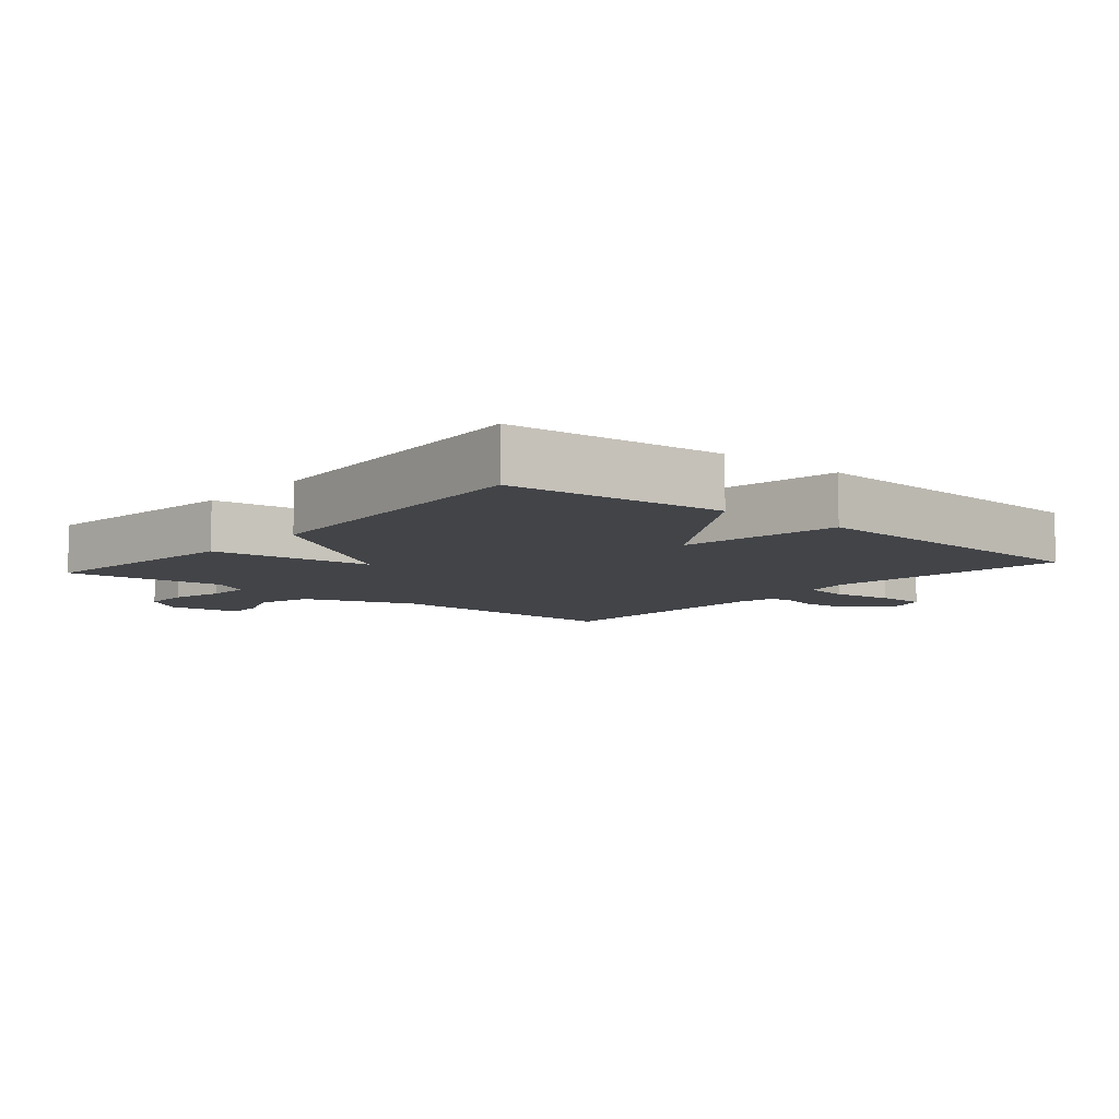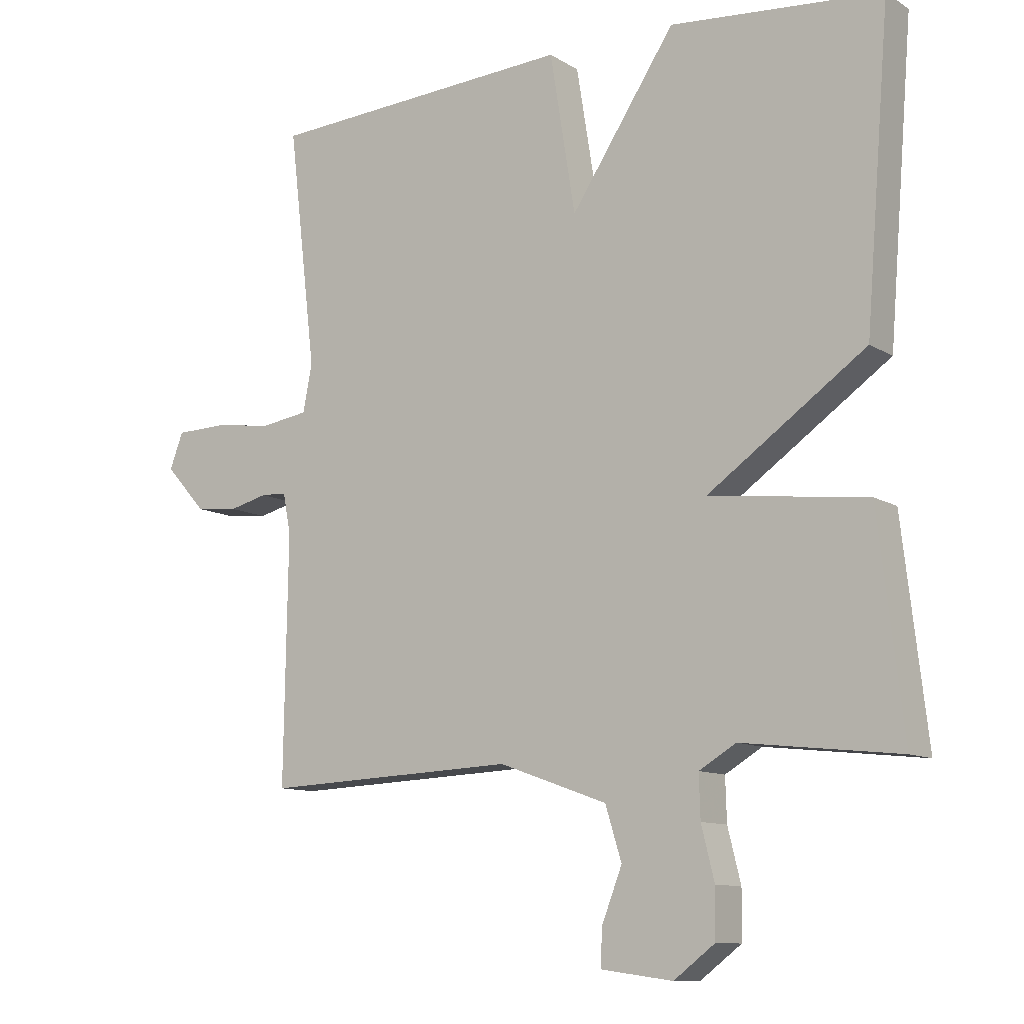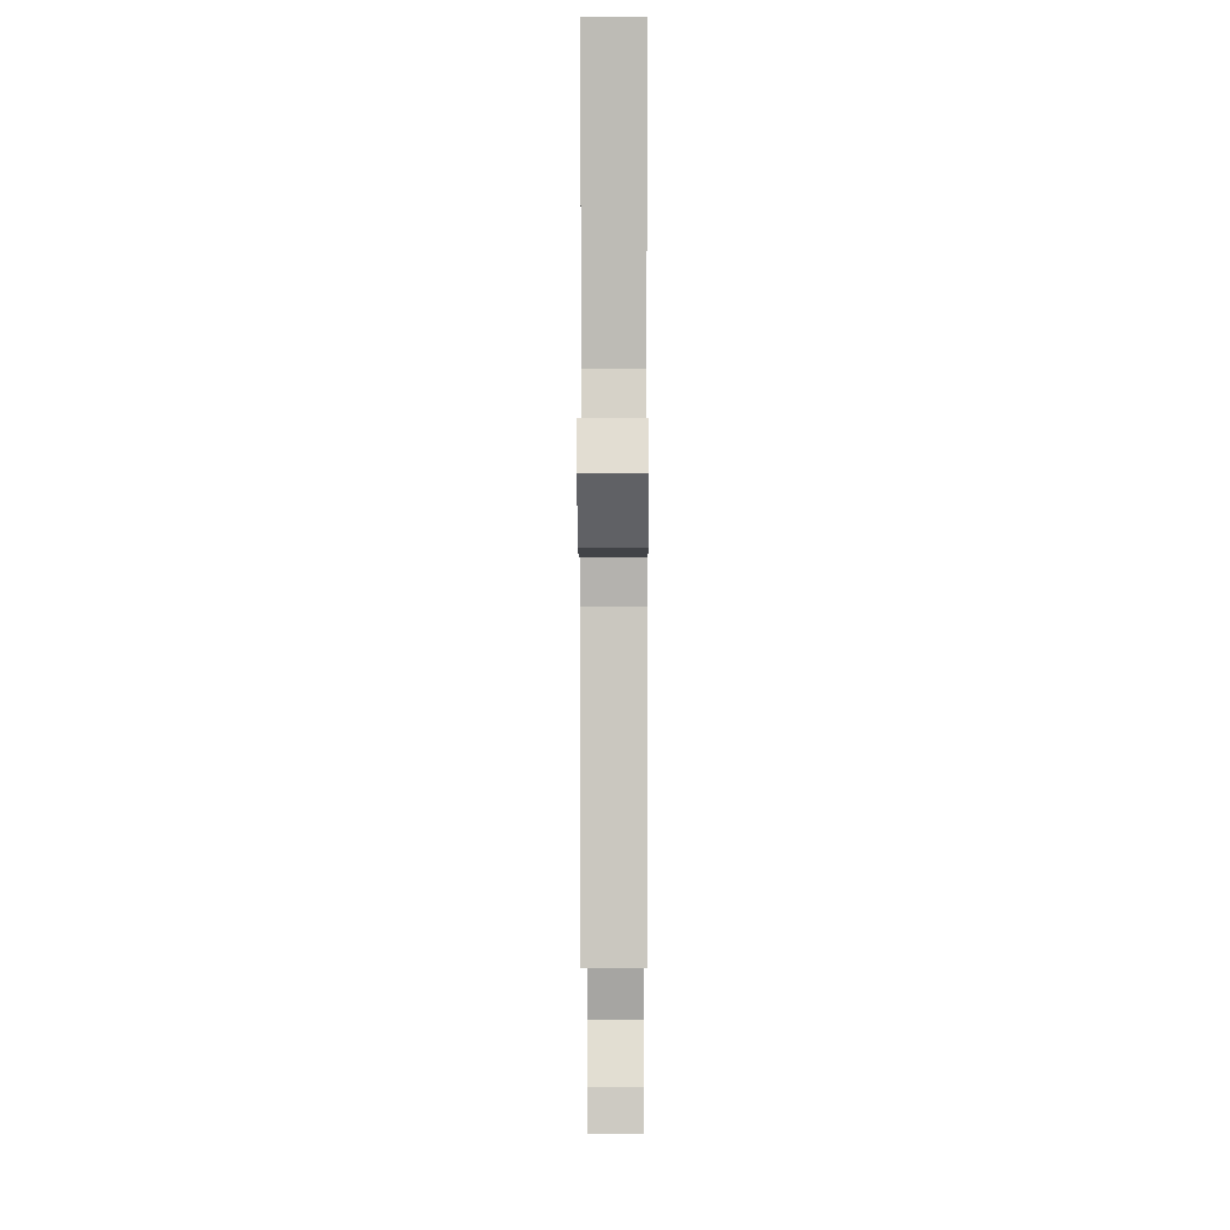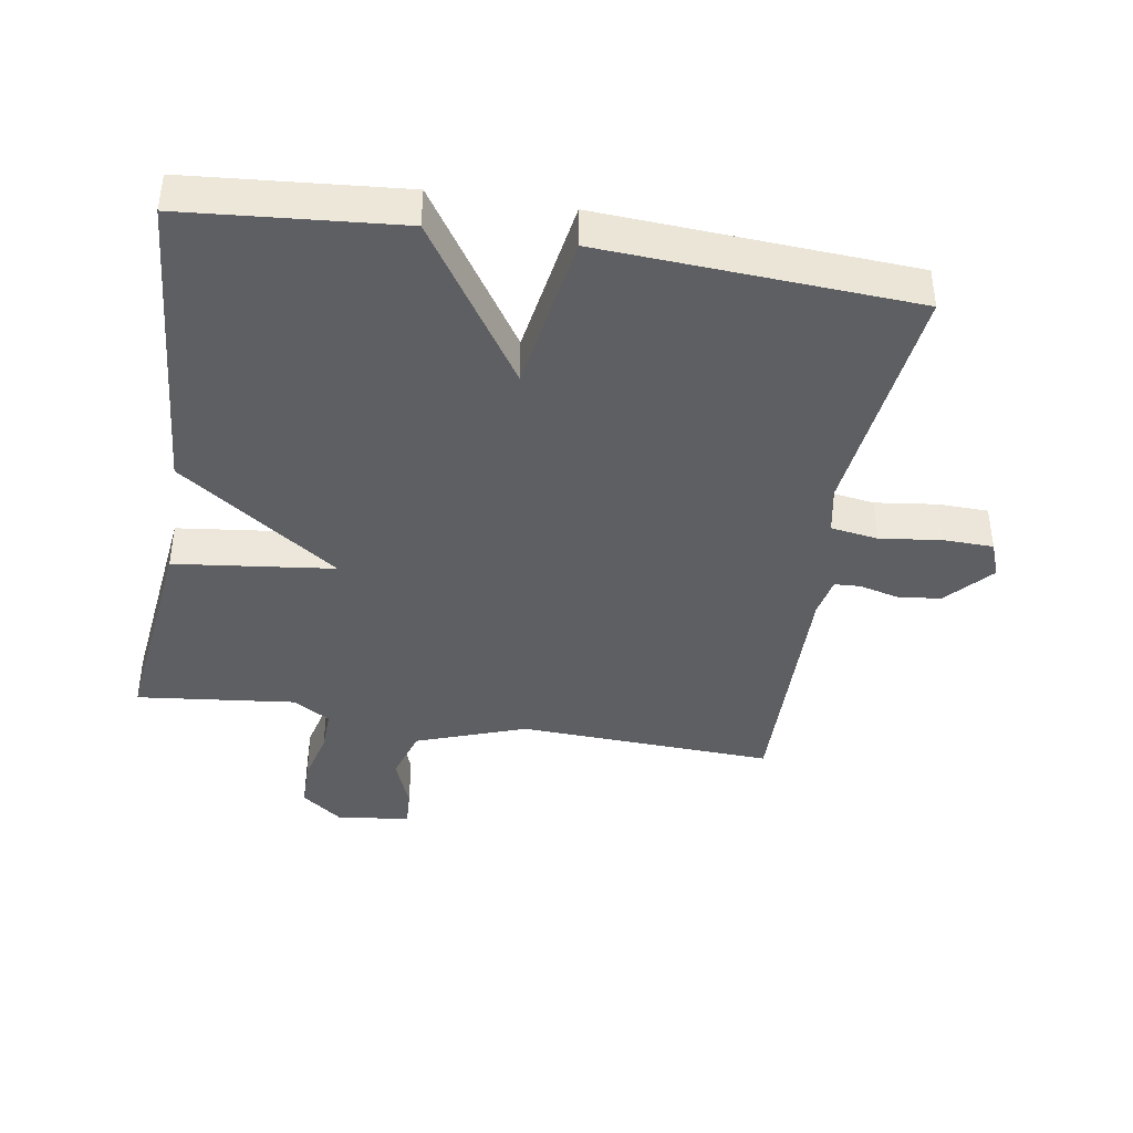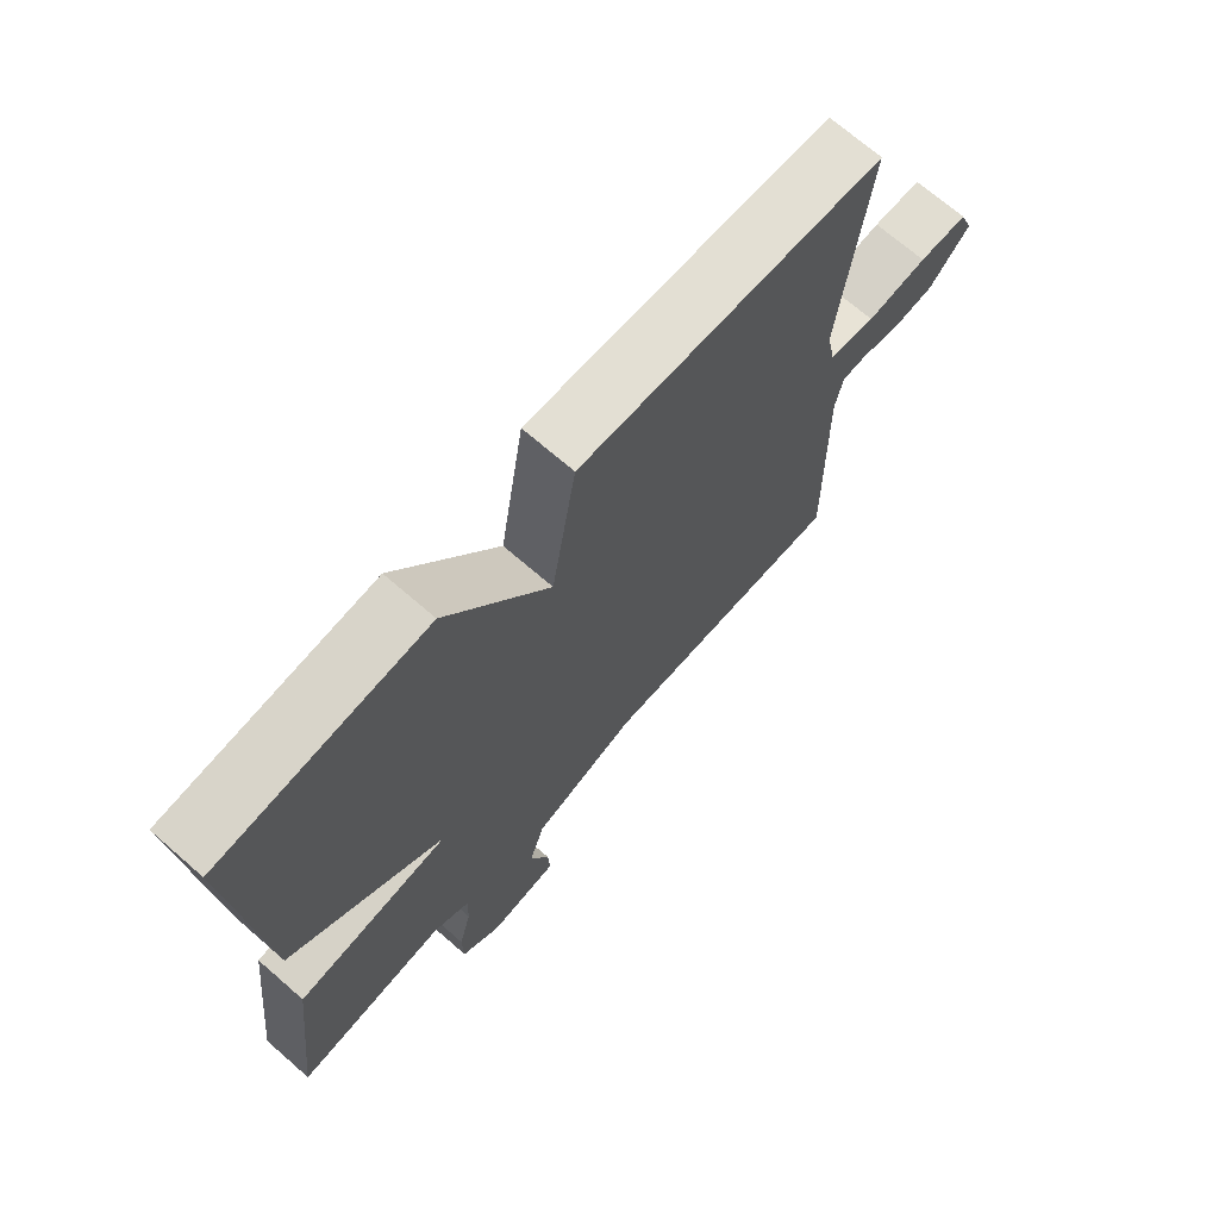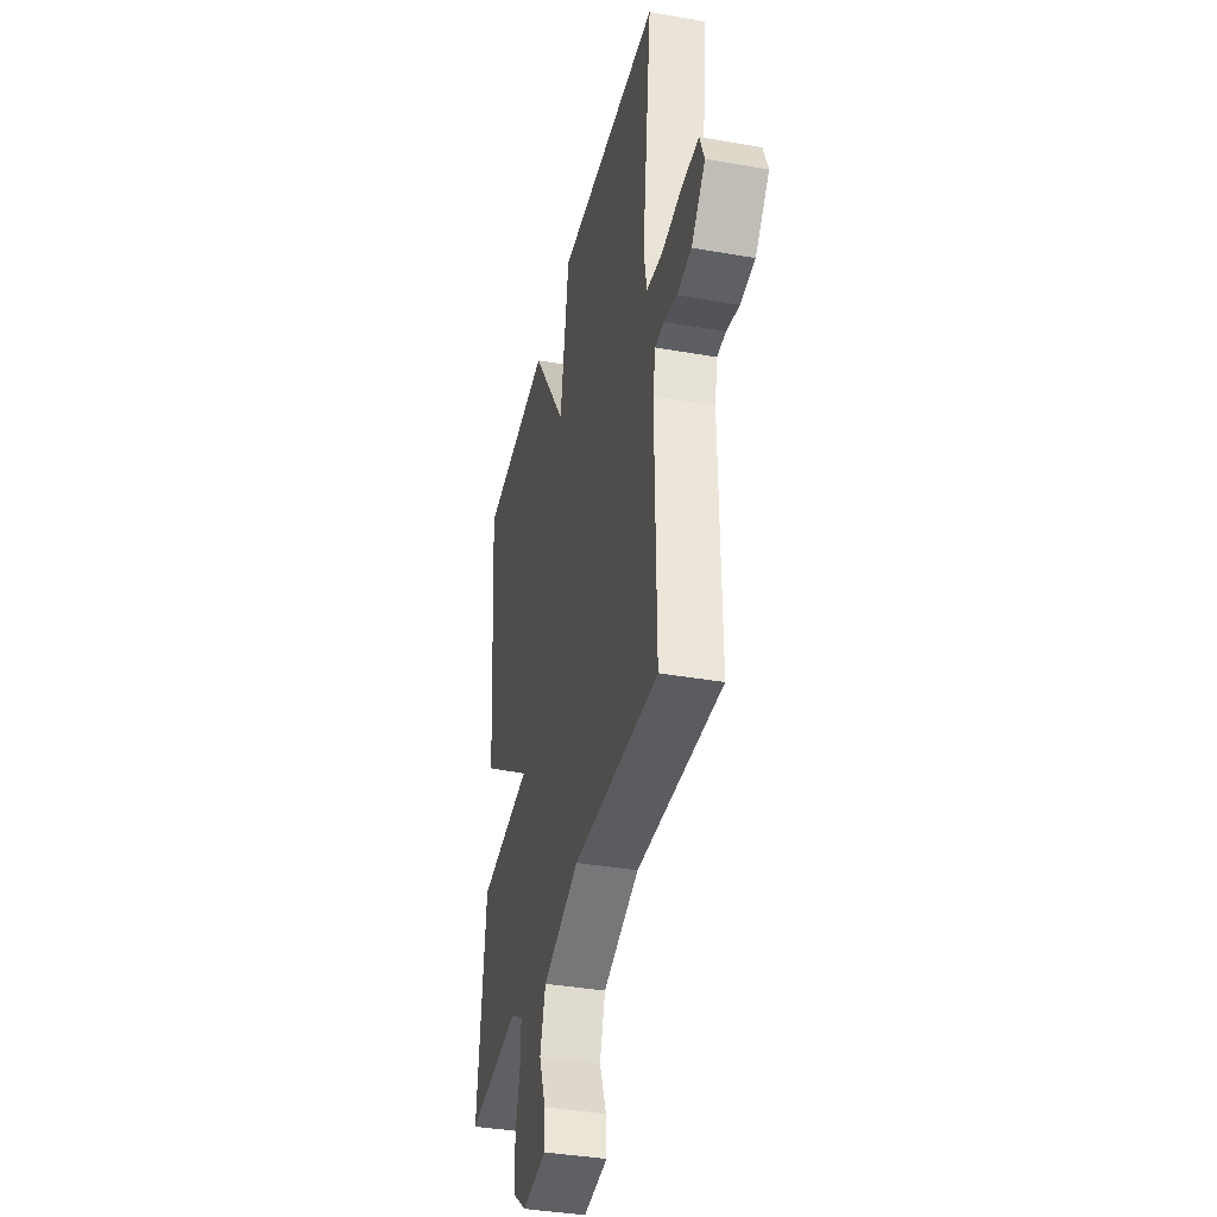
<metadata>
{"format":"obj","ext":"obj","renderer":"f3d","projection":"perspective","resolution":1024,"background":"white","views":[{"elev":-7.8,"azim":-40.3,"up":"+Y"},{"elev":-10.7,"azim":-145.8,"up":"+Z"},{"elev":-0.9,"azim":90.2,"up":"+Z"},{"elev":-40.9,"azim":-9.3,"up":"+Y"},{"elev":70.3,"azim":-49.0,"up":"+Z"},{"elev":-37.6,"azim":77.3,"up":"+Z"}]}
</metadata>
<code>
v 0.5 0.07 0.5
v 0.457 0.07 0.133
v 0.471 0.07 0.06
v 0.543 0.07 0.049
v 0.637 0.07 0.061
v 0.713 0.07 0.059
v 0.734 0.07 0.004
v 0.671 0.07 -0.066
v 0.605 0.07 -0.073
v 0.546 0.07 -0.058
v 0.506 0.07 -0.06
v 0.494 0.07 -0.121
v 0.5 0.07 -0.5
v 0.11 0.07 -0.483
v -0.057 0.07 -0.543
v -0.082 0.07 -0.624
v -0.051 0.07 -0.704
v -0.048 0.07 -0.761
v -0.159 0.07 -0.776
v -0.222 0.07 -0.728
v -0.223 0.07 -0.654
v -0.203 0.07 -0.573
v -0.201 0.07 -0.507
v -0.258 0.07 -0.473
v -0.5 0.07 -0.5
v -0.462 0.07 -0.172
v -0.219 0.07 -0.143
v -0.462 0.07 0.028
v -0.5 0.07 0.5
v -0.174 0.07 0.528
v -0.013 0.07 0.284
v 0.026 0.07 0.528
v 0.5 0 0.5
v 0.457 0 0.133
v 0.471 0 0.06
v 0.543 0 0.049
v 0.637 0 0.061
v 0.713 0 0.059
v 0.734 0 0.004
v 0.671 0 -0.066
v 0.605 0 -0.073
v 0.546 0 -0.058
v 0.506 0 -0.06
v 0.494 0 -0.121
v 0.5 0 -0.5
v 0.11 0 -0.483
v -0.057 0 -0.543
v -0.082 0 -0.624
v -0.051 0 -0.704
v -0.048 0 -0.761
v -0.159 0 -0.776
v -0.222 0 -0.728
v -0.223 0 -0.654
v -0.203 0 -0.573
v -0.201 0 -0.507
v -0.258 0 -0.473
v -0.5 0 -0.5
v -0.462 0 -0.172
v -0.219 0 -0.143
v -0.462 0 0.028
v -0.5 0 0.5
v -0.174 0 0.528
v -0.013 0 0.284
v 0.026 0 0.528
f 31 32 1 2
f 29 30 31
f 28 29 31
f 27 28 31
f 27 31 2 3
f 24 25 26 27
f 27 3 4
f 24 27 4
f 23 24 4
f 22 23 4 5
f 20 21 22
f 19 20 22
f 18 19 22
f 17 18 22
f 16 17 22
f 15 16 22
f 14 15 22
f 12 13 14
f 11 12 14 22
f 8 9 10
f 7 8 10
f 6 7 10
f 5 6 10
f 5 10 11
f 5 11 22
f 34 33 64 63
f 63 62 61
f 63 61 60
f 63 60 59
f 35 34 63 59
f 59 58 57 56
f 36 35 59
f 36 59 56
f 36 56 55
f 37 36 55 54
f 54 53 52
f 54 52 51
f 54 51 50
f 54 50 49
f 54 49 48
f 54 48 47
f 54 47 46
f 46 45 44
f 54 46 44 43
f 42 41 40
f 42 40 39
f 42 39 38
f 42 38 37
f 43 42 37
f 54 43 37
f 1 33 34 2
f 2 34 35 3
f 3 35 36 4
f 4 36 37 5
f 5 37 38 6
f 6 38 39 7
f 7 39 40 8
f 8 40 41 9
f 9 41 42 10
f 10 42 43 11
f 11 43 44 12
f 12 44 45 13
f 13 45 46 14
f 14 46 47 15
f 15 47 48 16
f 16 48 49 17
f 17 49 50 18
f 18 50 51 19
f 19 51 52 20
f 20 52 53 21
f 21 53 54 22
f 22 54 55 23
f 23 55 56 24
f 24 56 57 25
f 25 57 58 26
f 26 58 59 27
f 27 59 60 28
f 28 60 61 29
f 29 61 62 30
f 30 62 63 31
f 31 63 64 32
f 32 64 33 1

</code>
